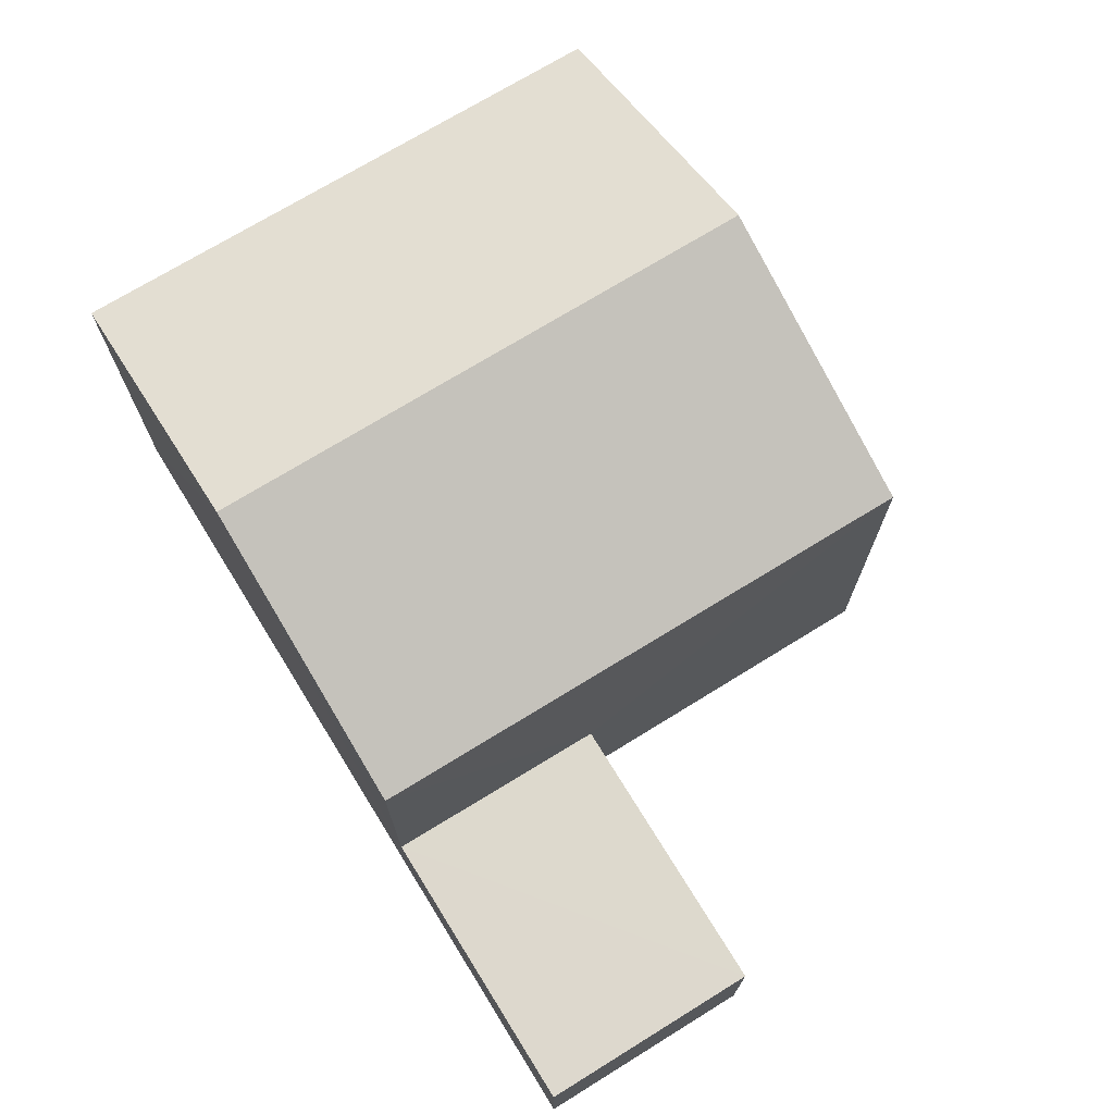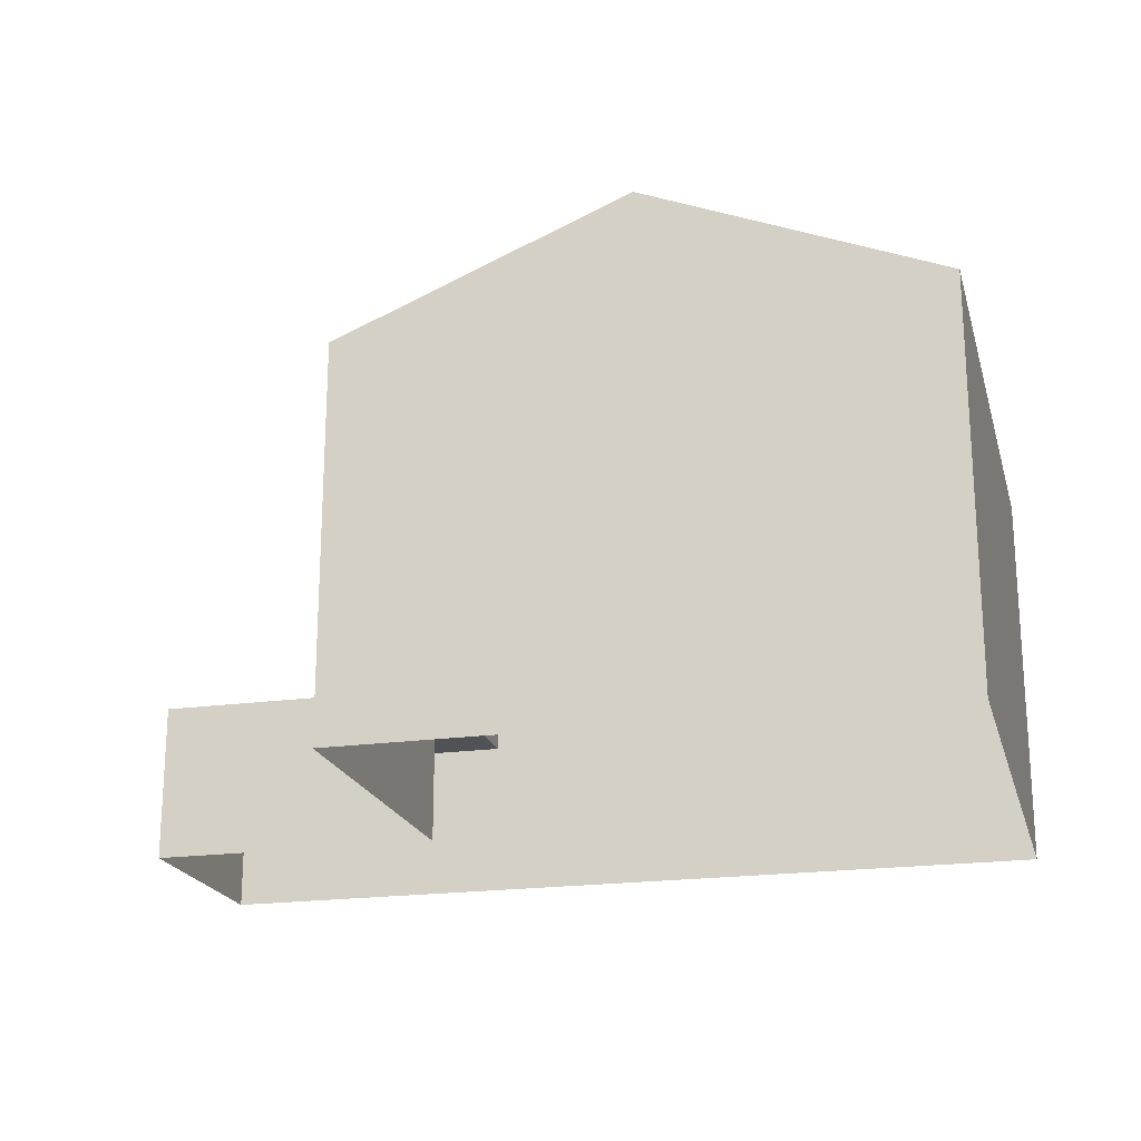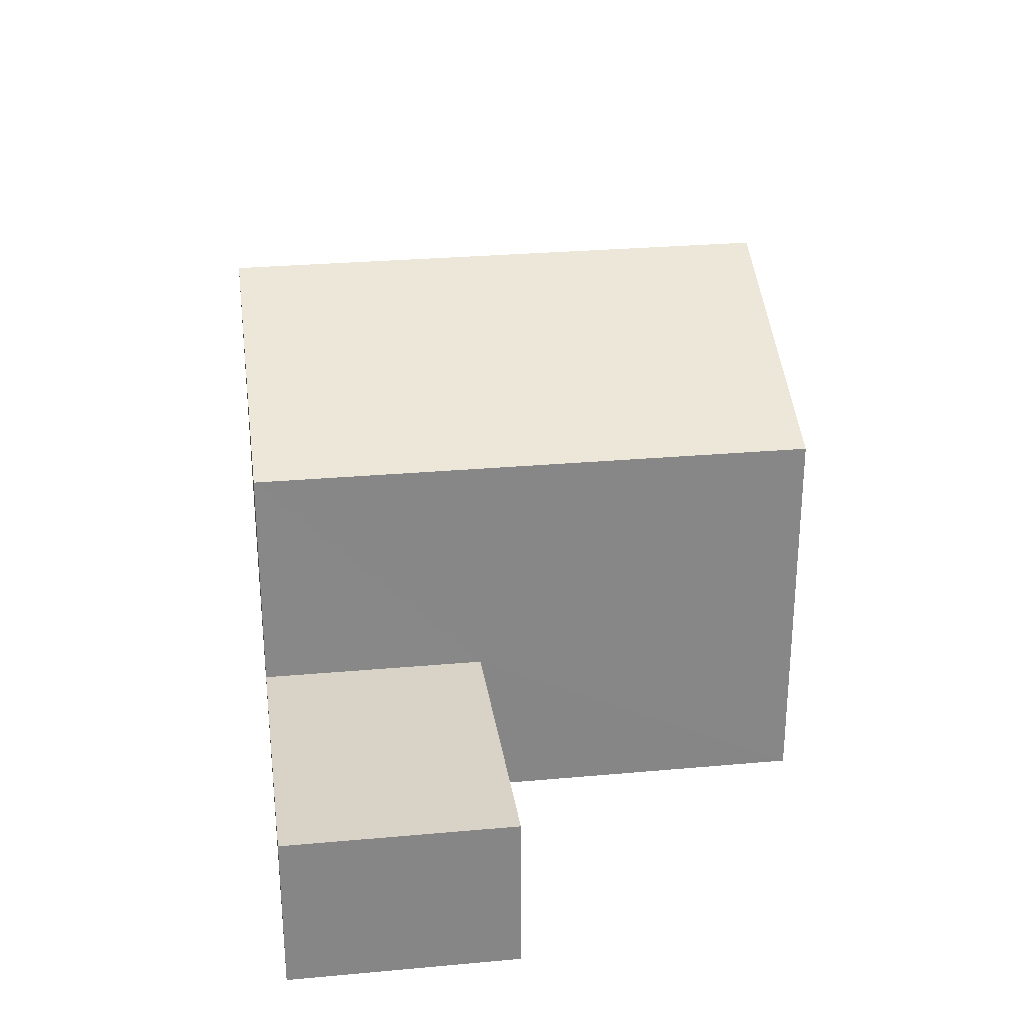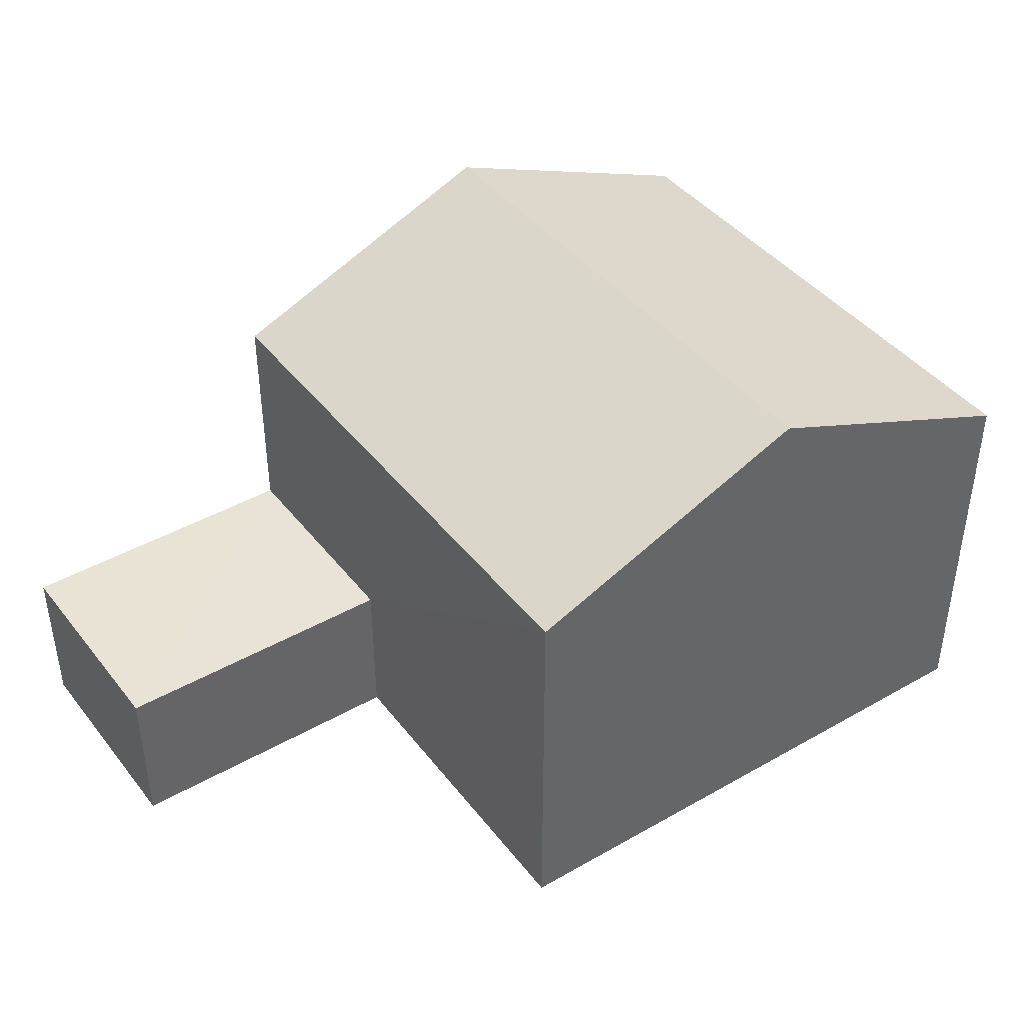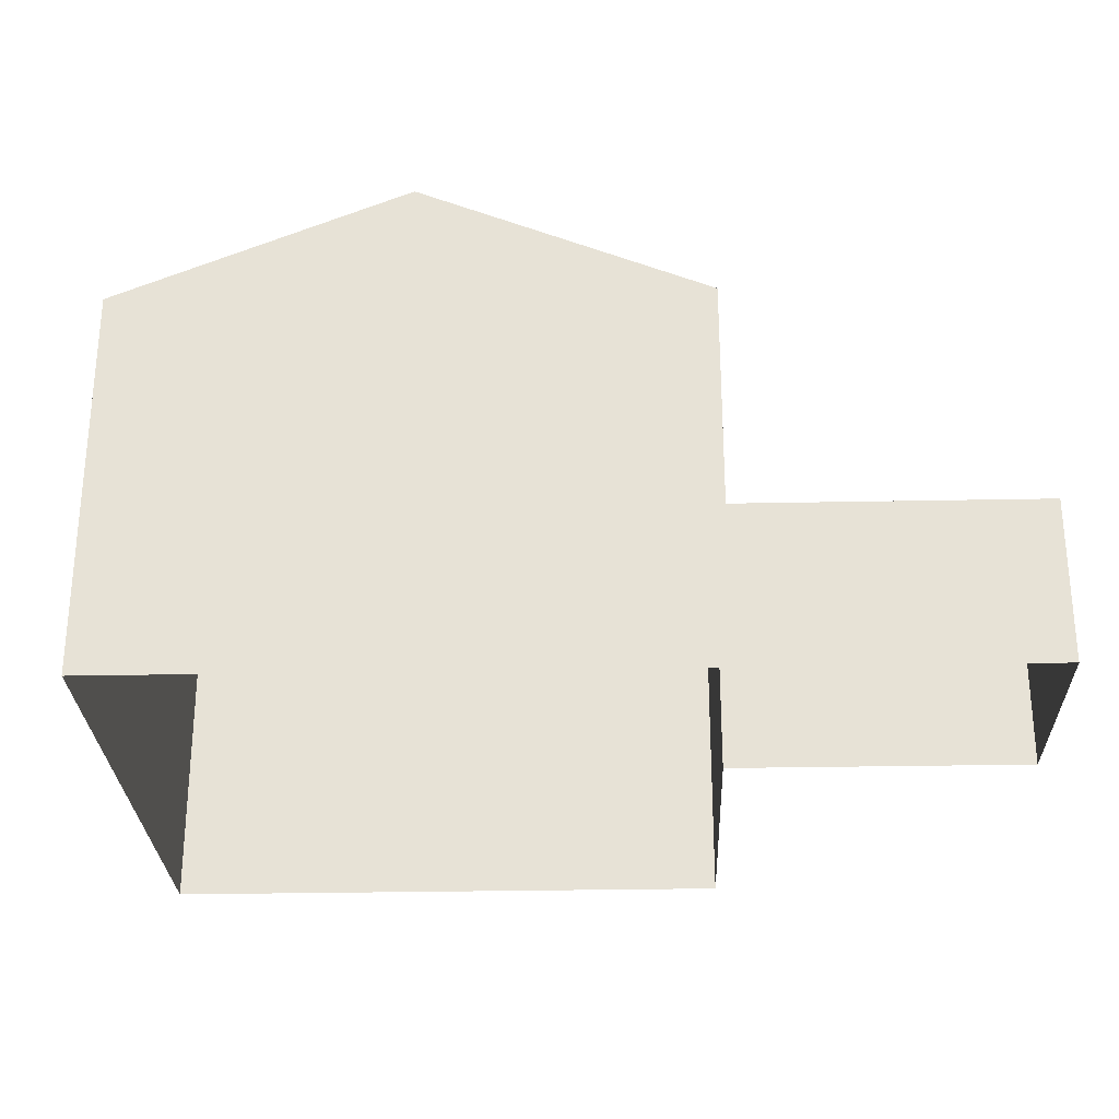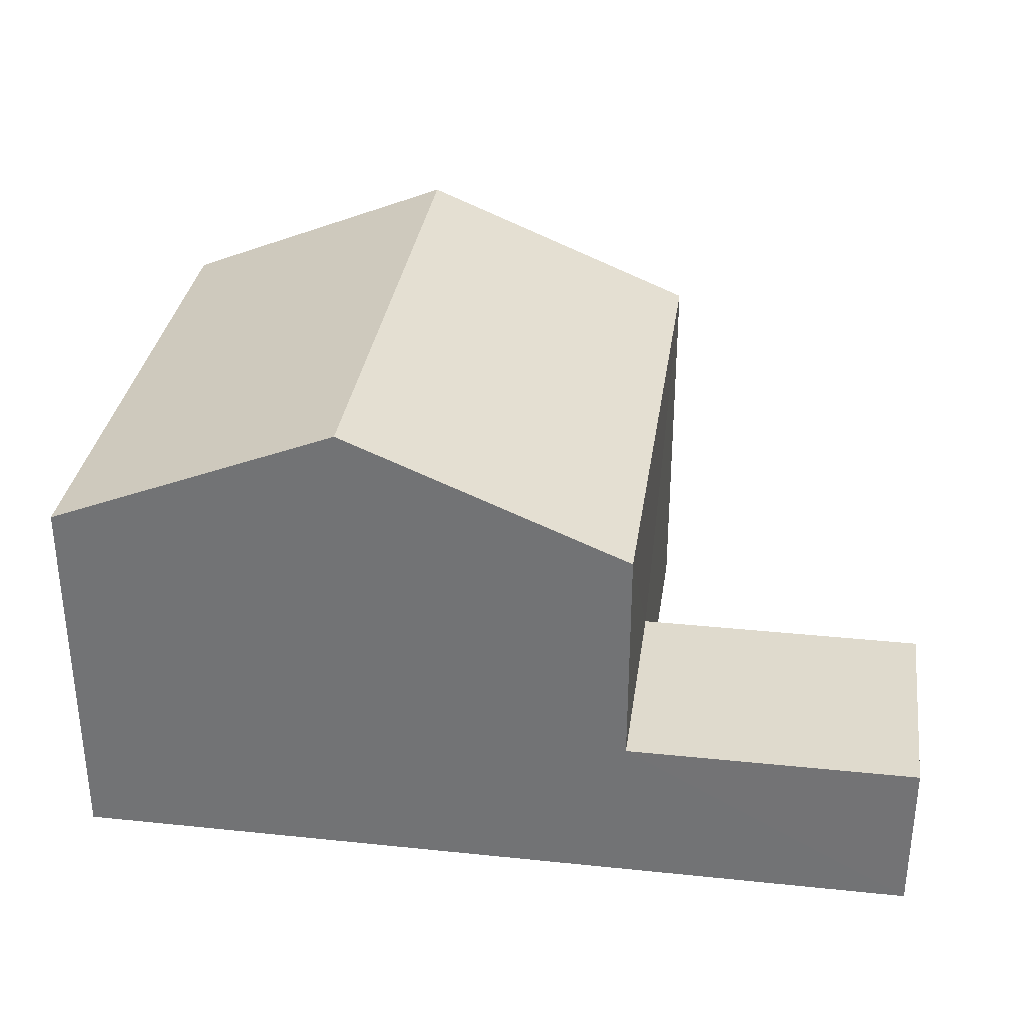
<metadata>
{"format":"obj","ext":"obj","renderer":"f3d","projection":"perspective","resolution":1024,"background":"white","views":[{"elev":72.2,"azim":-126.5,"up":"+Z"},{"elev":-20.6,"azim":9.5,"up":"+Z"},{"elev":28.0,"azim":-102.8,"up":"+Z"},{"elev":41.8,"azim":-39.3,"up":"+Z"},{"elev":-27.5,"azim":177.0,"up":"+Z"},{"elev":32.9,"azim":-176.6,"up":"+Z"}]}
</metadata>
<code>
v -3.739e+05 -1.044e+05 24.09
v -3.739e+05 -1.044e+05 24.09
v -3.739e+05 -1.044e+05 24.09
v -3.739e+05 -1.044e+05 24.09
v -3.739e+05 -1.044e+05 24.09
v -3.739e+05 -1.044e+05 24.09
v -3.739e+05 -1.044e+05 31.18
v -3.739e+05 -1.044e+05 31.18
v -3.739e+05 -1.044e+05 33.32
v -3.739e+05 -1.044e+05 33.32
v -3.739e+05 -1.044e+05 31.18
v -3.739e+05 -1.044e+05 31.18
v -3.739e+05 -1.044e+05 27
v -3.739e+05 -1.044e+05 27
v -3.739e+05 -1.044e+05 27
v -3.739e+05 -1.044e+05 27
f 1 2 3
f 2 4 3
f 3 5 6
f 3 4 5
f 7 8 9
f 10 7 9
f 11 12 10
f 9 11 10
f 13 14 15
f 16 13 15
f 12 4 10
f 7 10 13
f 13 4 2
f 13 2 14
f 10 4 13
f 8 6 9
f 6 5 9
f 5 11 9
f 3 15 1
f 3 16 15
f 3 6 16
f 6 8 16
f 16 7 13
f 16 8 7
f 11 5 4
f 12 11 4
f 15 2 1
f 15 14 2

</code>
